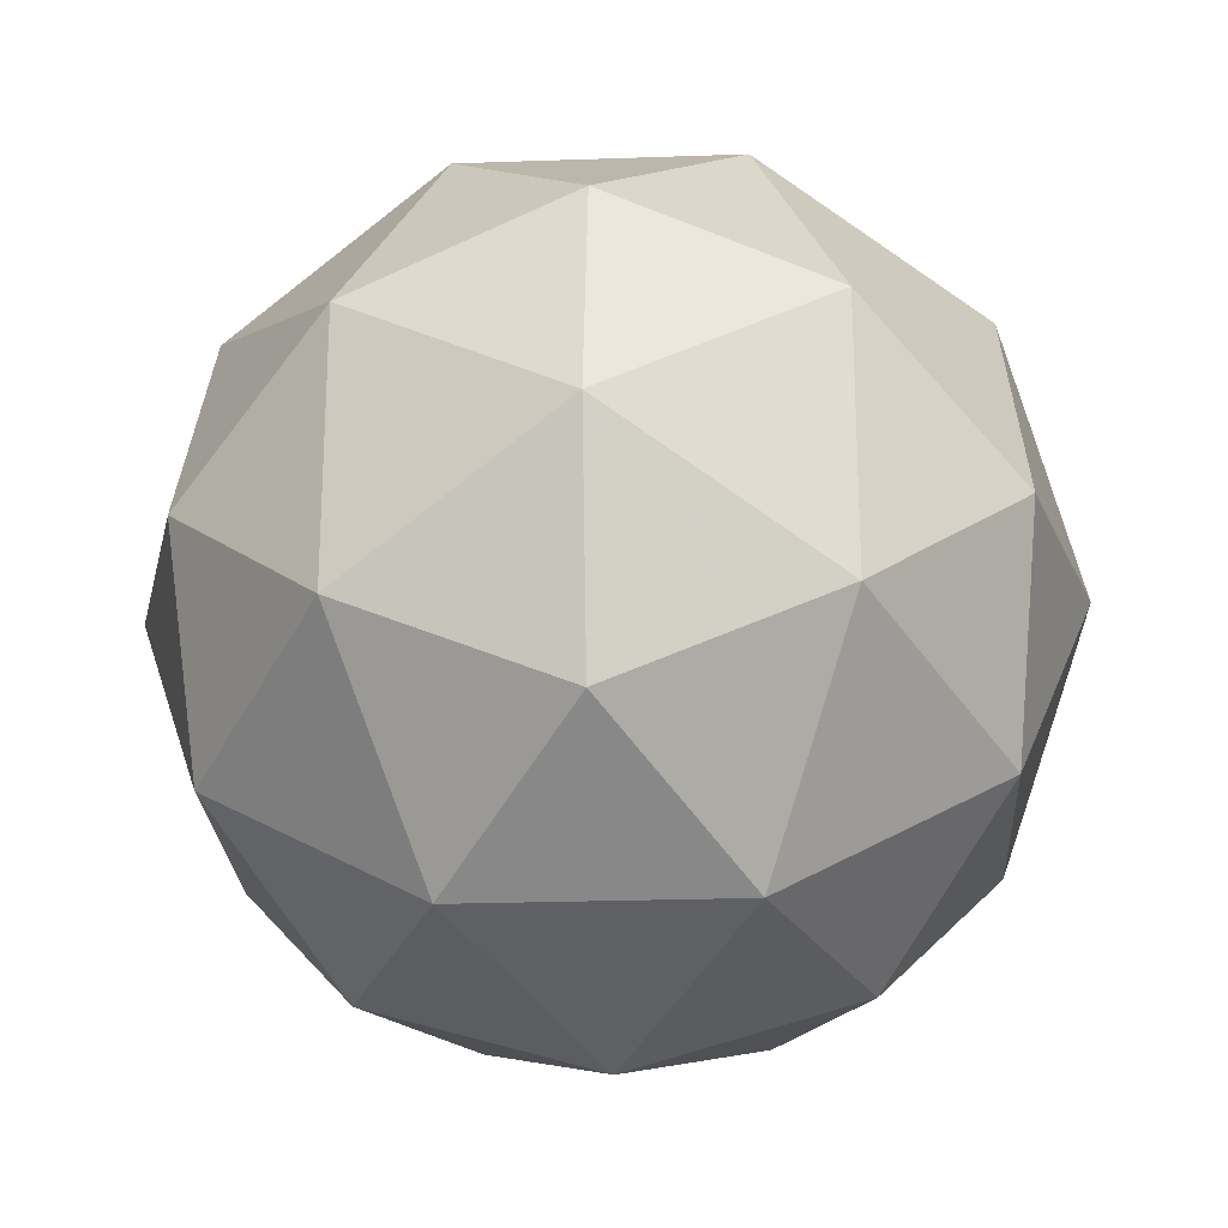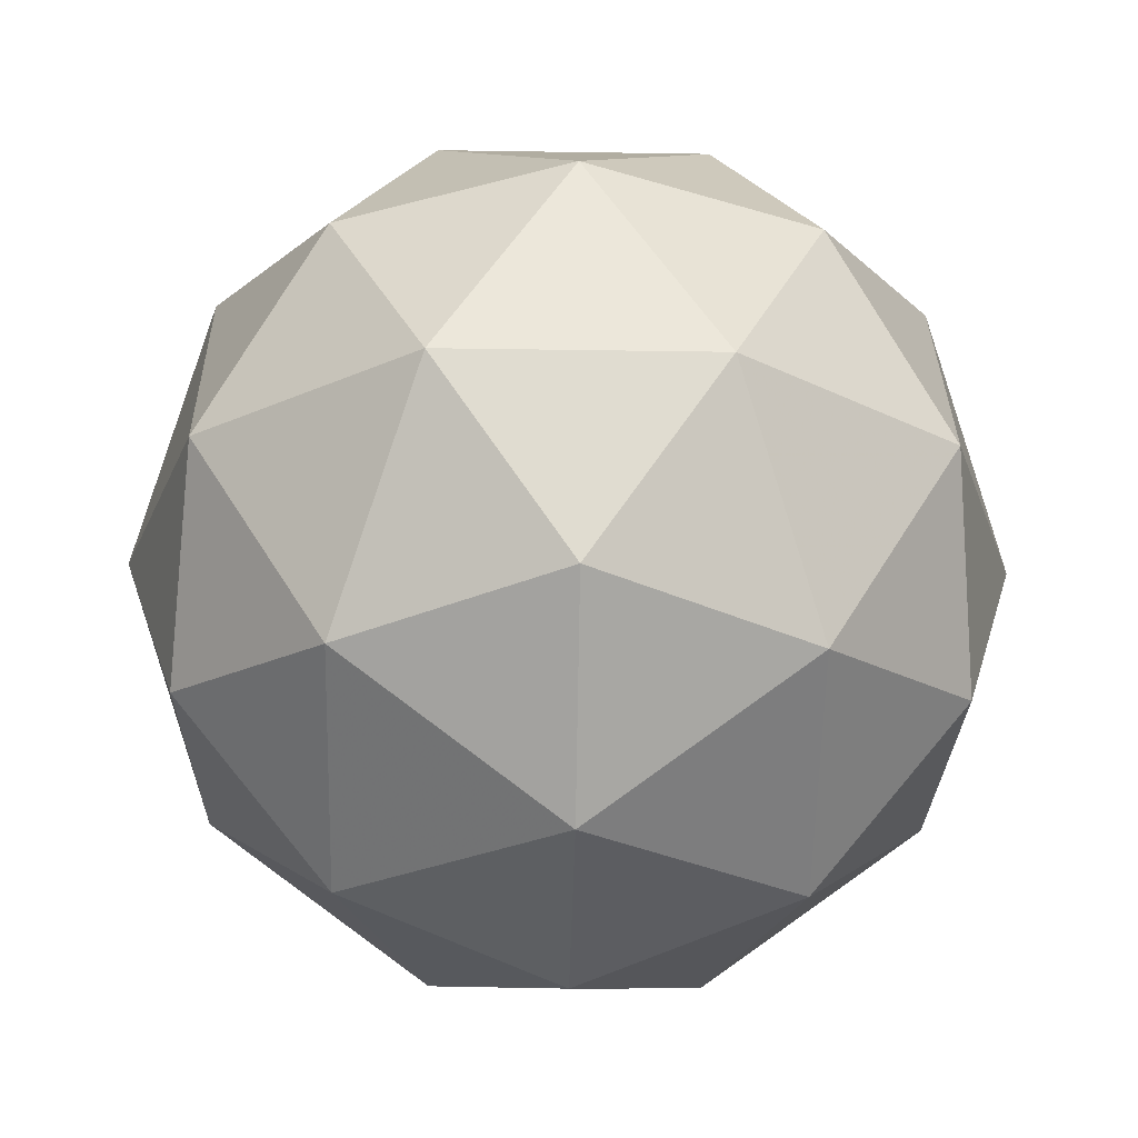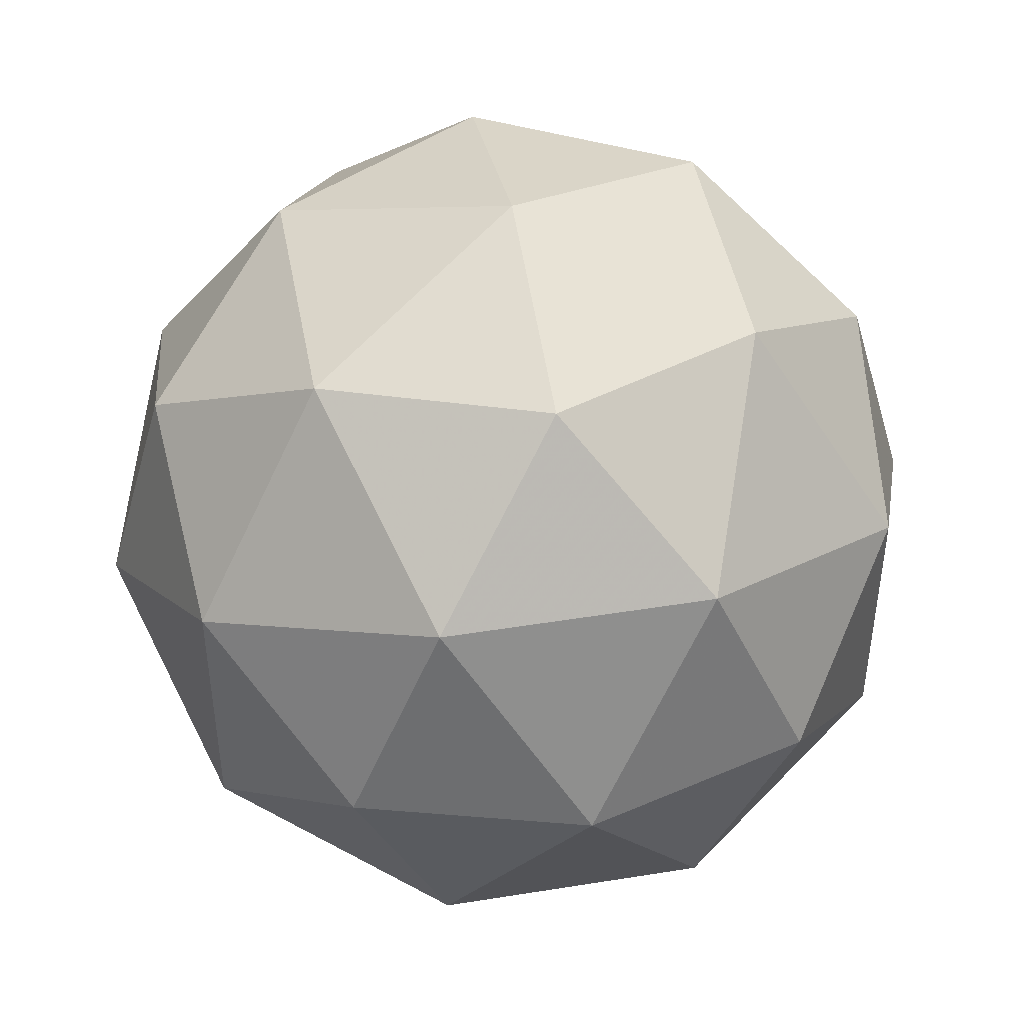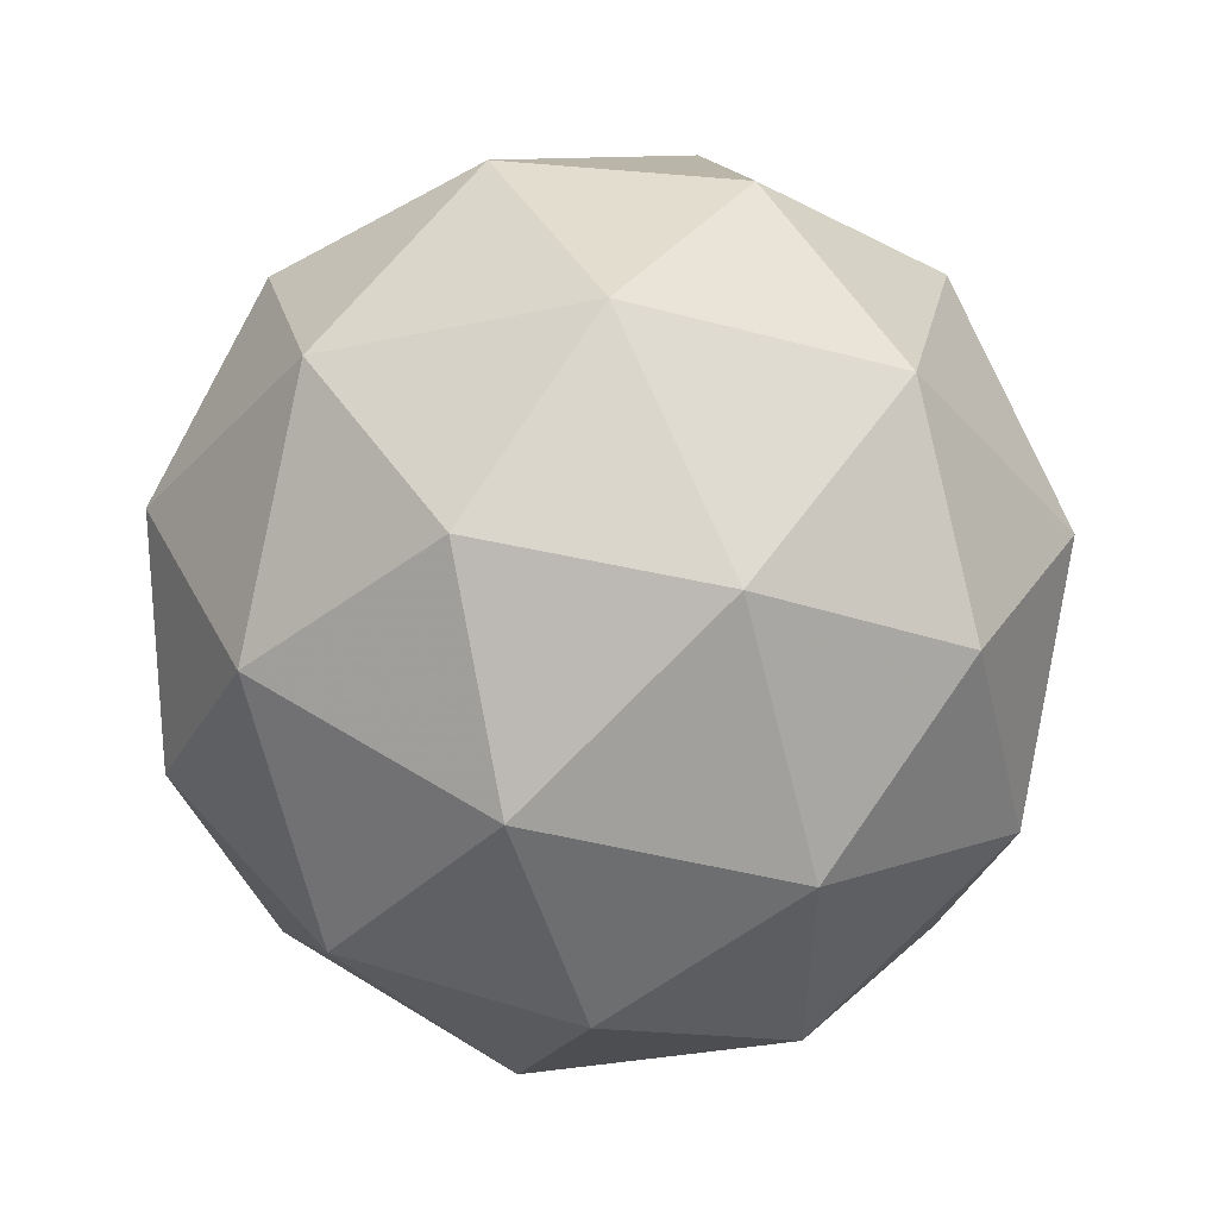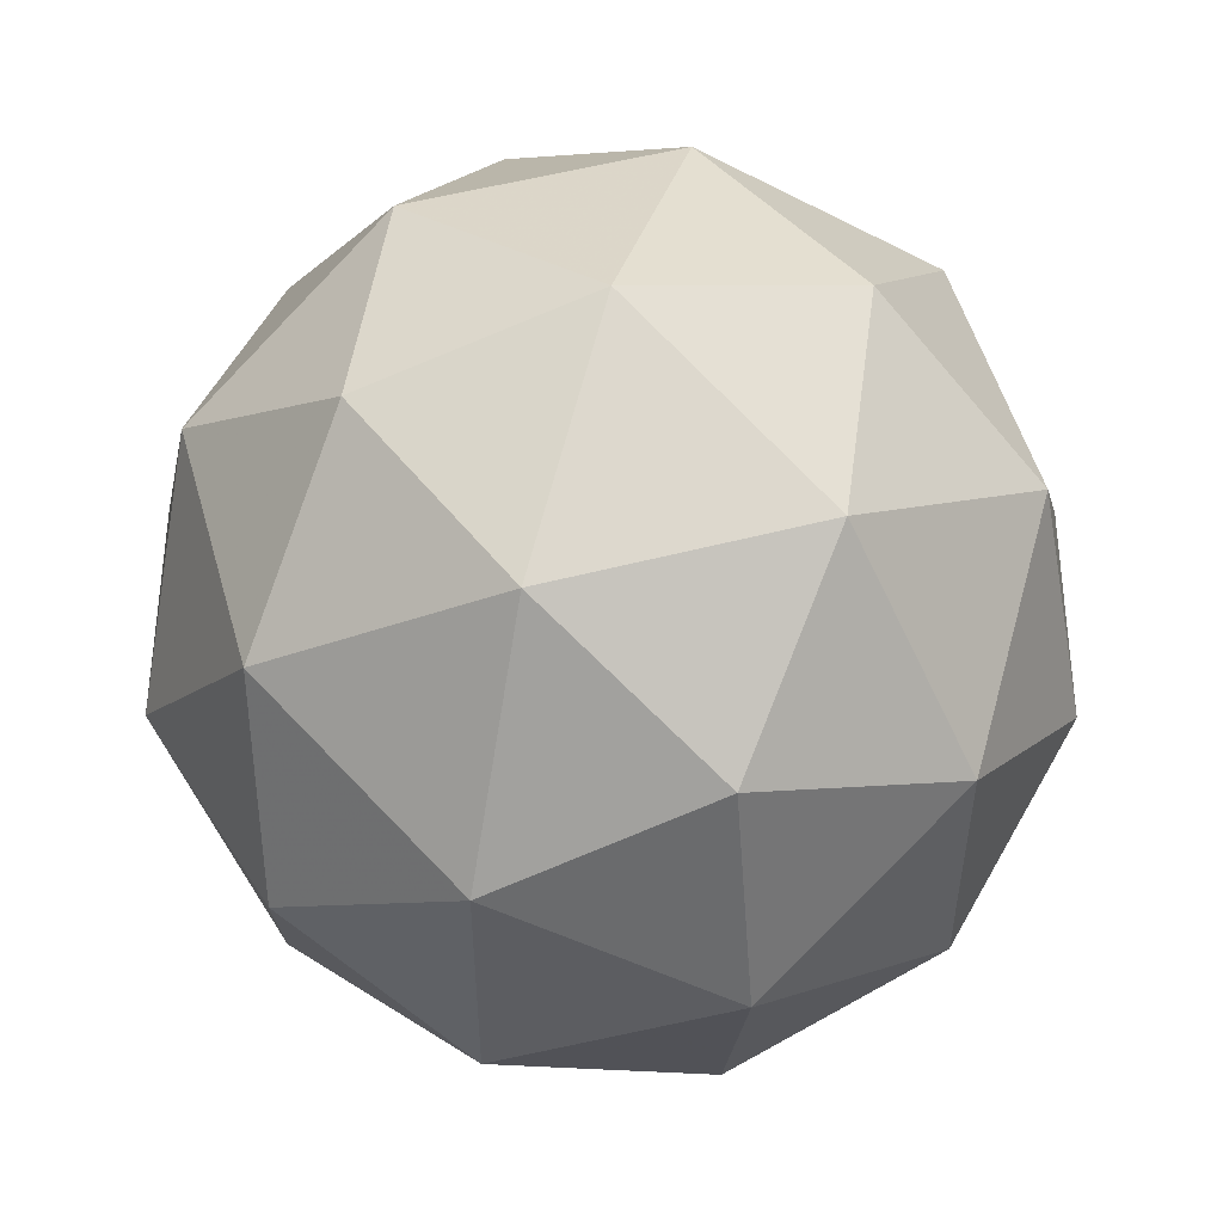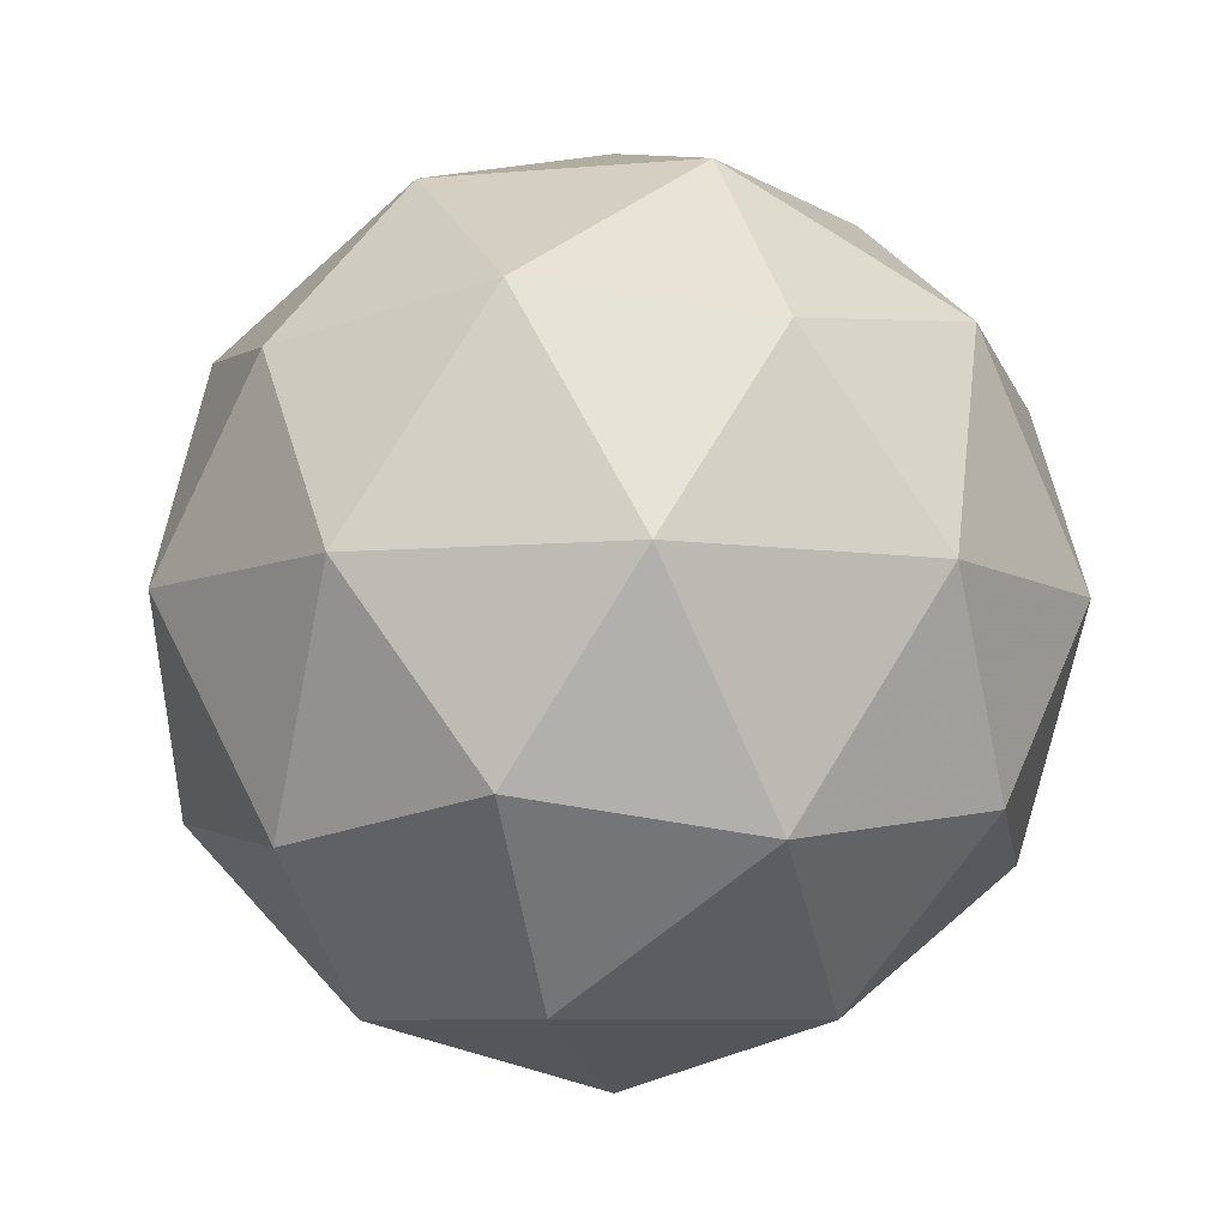
<metadata>
{"format":"obj","ext":"obj","renderer":"f3d","projection":"perspective","resolution":1024,"background":"white","views":[{"elev":-24.2,"azim":61.6,"up":"+Z"},{"elev":-27.2,"azim":-91.4,"up":"+Y"},{"elev":46.4,"azim":-42.2,"up":"+Z"},{"elev":54.5,"azim":-178.0,"up":"+Z"},{"elev":52.6,"azim":-137.4,"up":"+Z"},{"elev":-7.7,"azim":-4.0,"up":"+Y"}]}
</metadata>
<code>
g RIH-i13-g6-s2100
v -5257 467.8 -4281
v -5168 499.1 -4216
v -5291 499.1 -4176
v -5105 583.9 -4171
v -5079 567.4 -4281
v -5368 499.1 -4281
v -5291 499.1 -4386
v -5168 499.1 -4346
v -5058 677.8 -4216
v -5315 583.9 -4103
v -5202 567.4 -4111
v -5257 677.8 -4071
v -5445 583.9 -4281
v -5402 567.4 -4176
v -5457 677.8 -4216
v -5315 583.9 -4460
v -5402 567.4 -4386
v -5381 677.8 -4451
v -5105 583.9 -4392
v -5202 567.4 -4451
v -5134 677.8 -4451
v -5134 677.8 -4111
v -5381 677.8 -4111
v -5457 677.8 -4346
v -5257 677.8 -4491
v -5058 677.8 -4346
v -5199 771.7 -4103
v -5113 788.2 -4176
v -5223 856.4 -4176
v -5409 771.7 -4171
v -5313 788.2 -4111
v -5347 856.4 -4216
v -5409 771.7 -4392
v -5436 788.2 -4281
v -5347 856.4 -4346
v -5199 771.7 -4460
v -5313 788.2 -4451
v -5223 856.4 -4386
v -5070 771.7 -4281
v -5113 788.2 -4386
v -5147 856.4 -4281
v -5257 887.8 -4281
f 1 2 3
f 4 2 5
f 1 3 6
f 1 6 7
f 1 7 8
f 4 5 9
f 10 11 12
f 13 14 15
f 16 17 18
f 19 20 21
f 4 9 22
f 10 12 23
f 13 15 24
f 16 18 25
f 19 21 26
f 27 28 29
f 30 31 32
f 33 34 35
f 36 37 38
f 39 40 41
f 41 38 42
f 41 40 38
f 40 36 38
f 38 35 42
f 38 37 35
f 37 33 35
f 35 32 42
f 35 34 32
f 34 30 32
f 32 29 42
f 32 31 29
f 31 27 29
f 29 41 42
f 29 28 41
f 28 39 41
f 26 40 39
f 26 21 40
f 21 36 40
f 25 37 36
f 25 18 37
f 18 33 37
f 24 34 33
f 24 15 34
f 15 30 34
f 23 31 30
f 23 12 31
f 12 27 31
f 22 28 27
f 22 9 28
f 9 39 28
f 21 25 36
f 21 20 25
f 20 16 25
f 18 24 33
f 18 17 24
f 17 13 24
f 15 23 30
f 15 14 23
f 14 10 23
f 12 22 27
f 12 11 22
f 11 4 22
f 9 26 39
f 9 5 26
f 5 19 26
f 8 20 19
f 8 7 20
f 7 16 20
f 7 17 16
f 7 6 17
f 6 13 17
f 6 14 13
f 6 3 14
f 3 10 14
f 5 8 19
f 5 2 8
f 2 1 8
f 3 11 10
f 3 2 11
f 2 4 11
f 2 4 11

</code>
